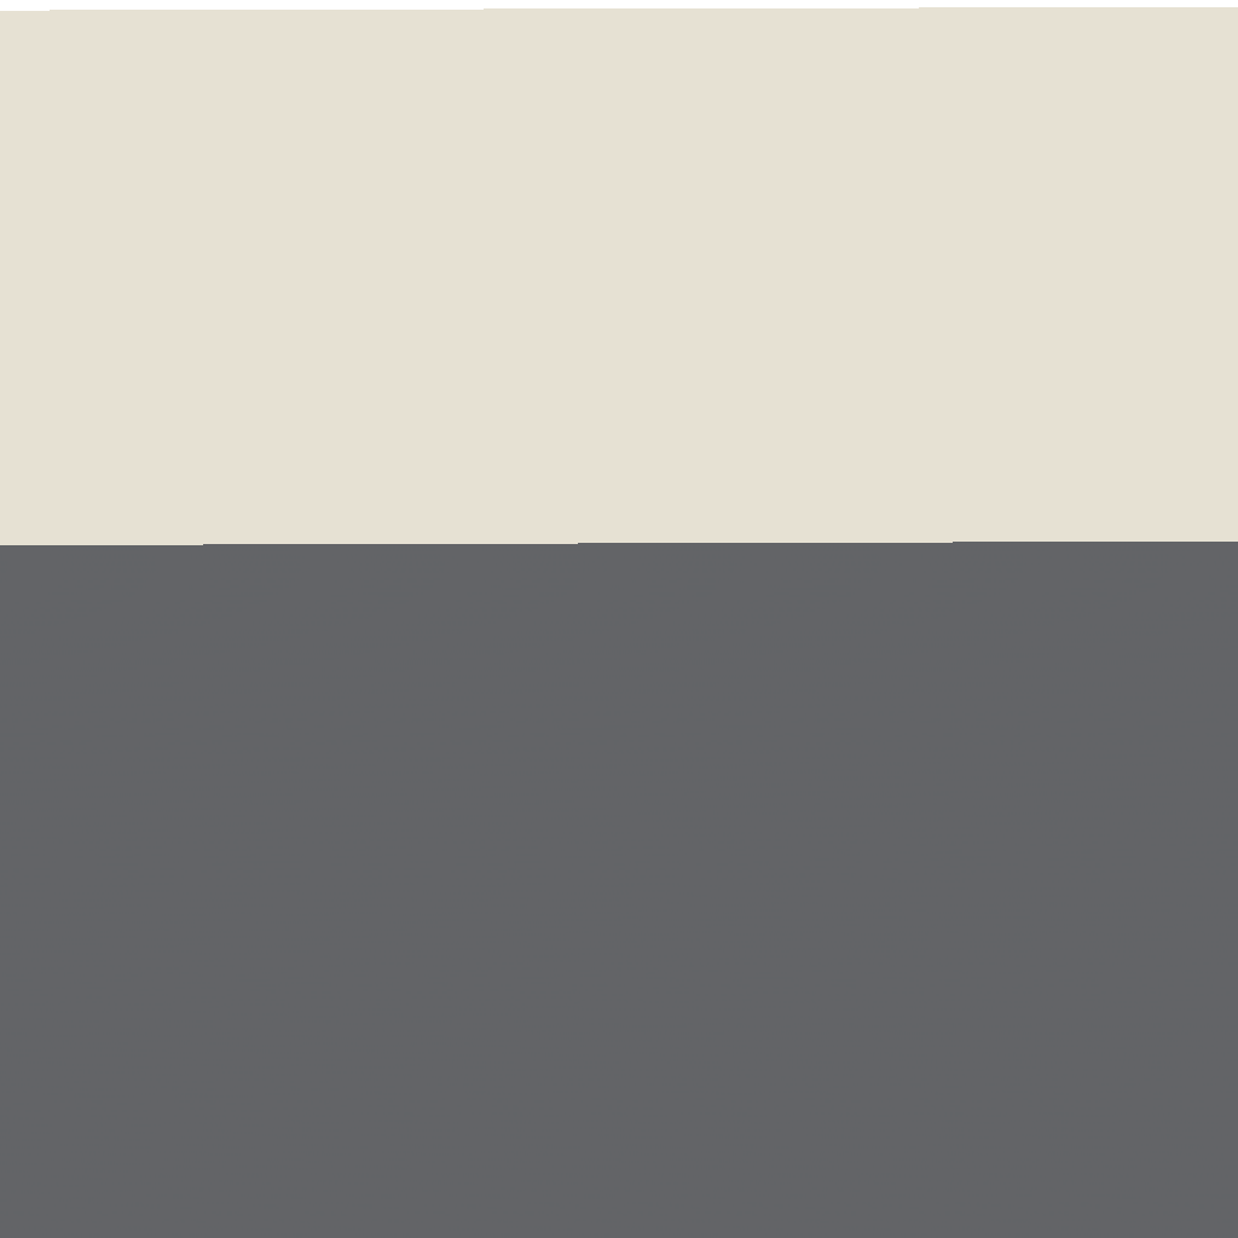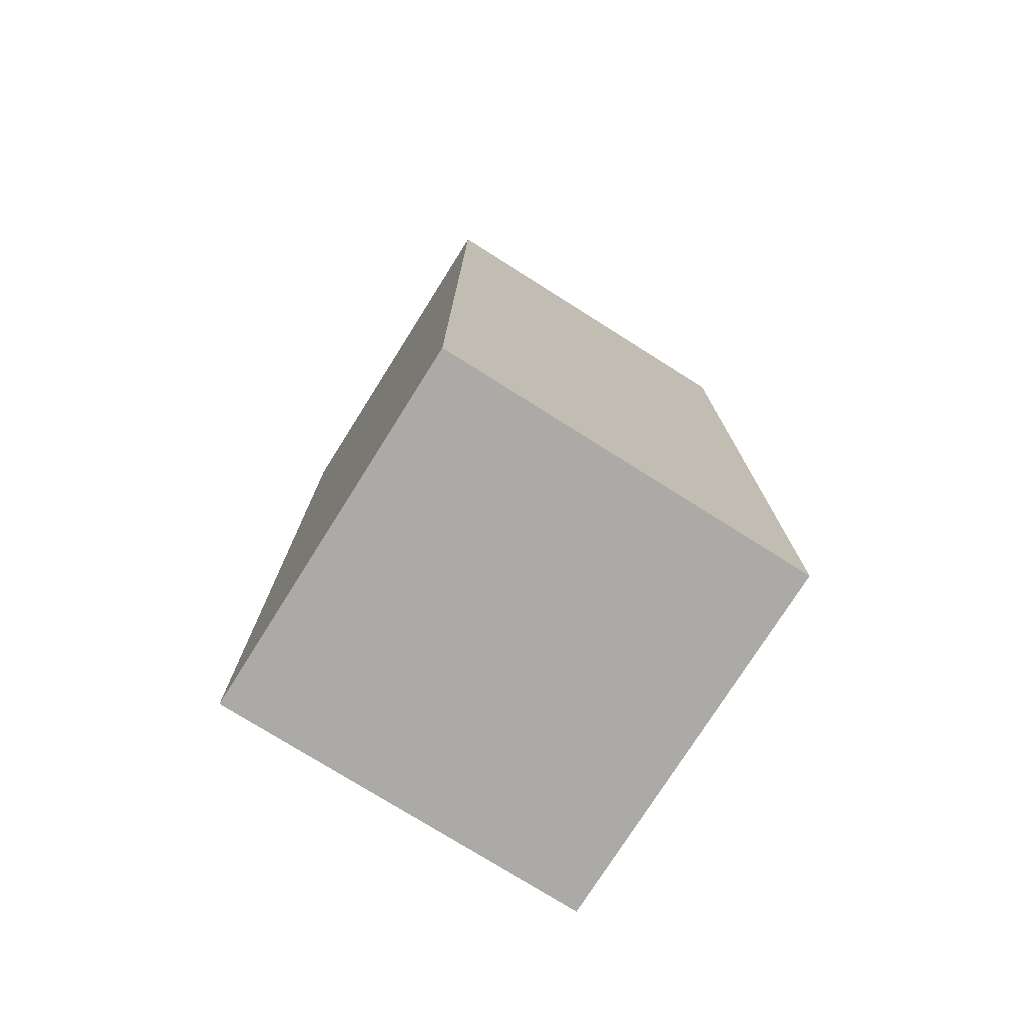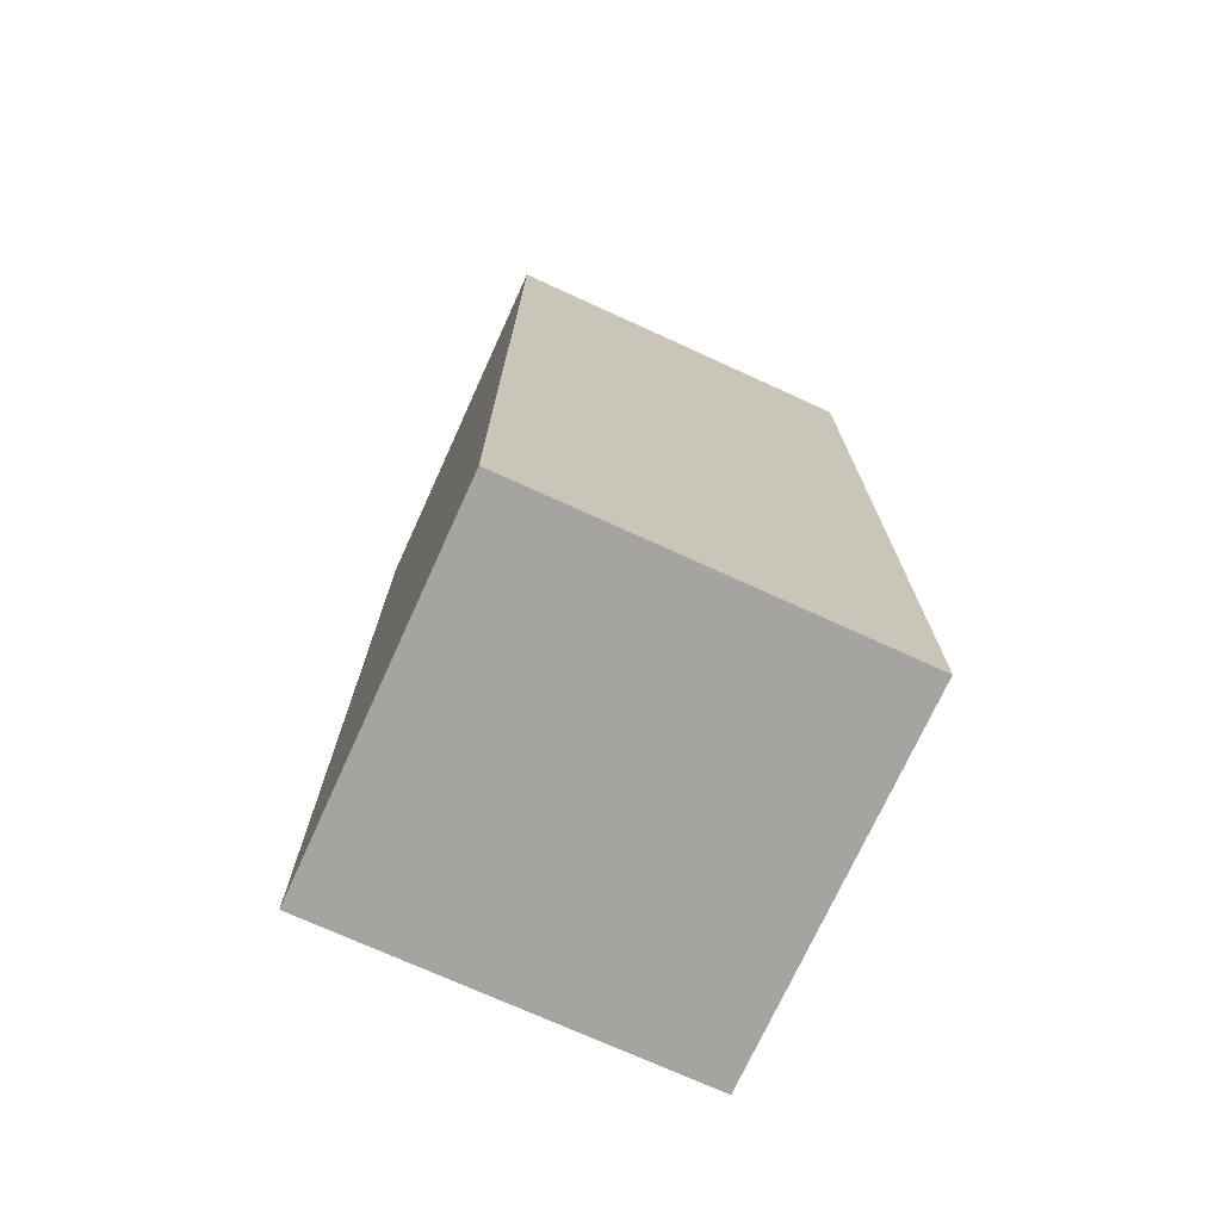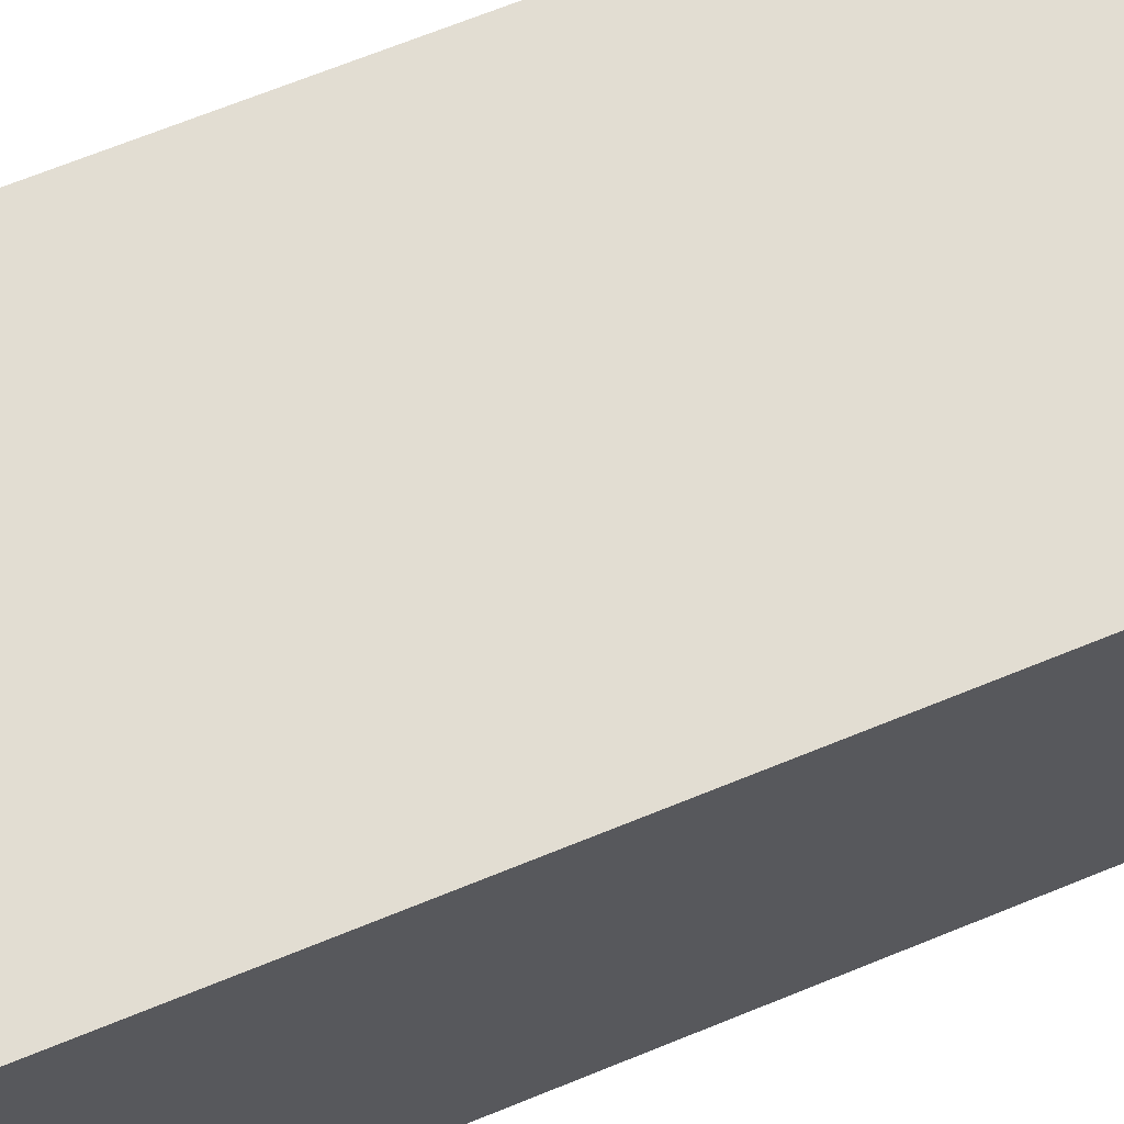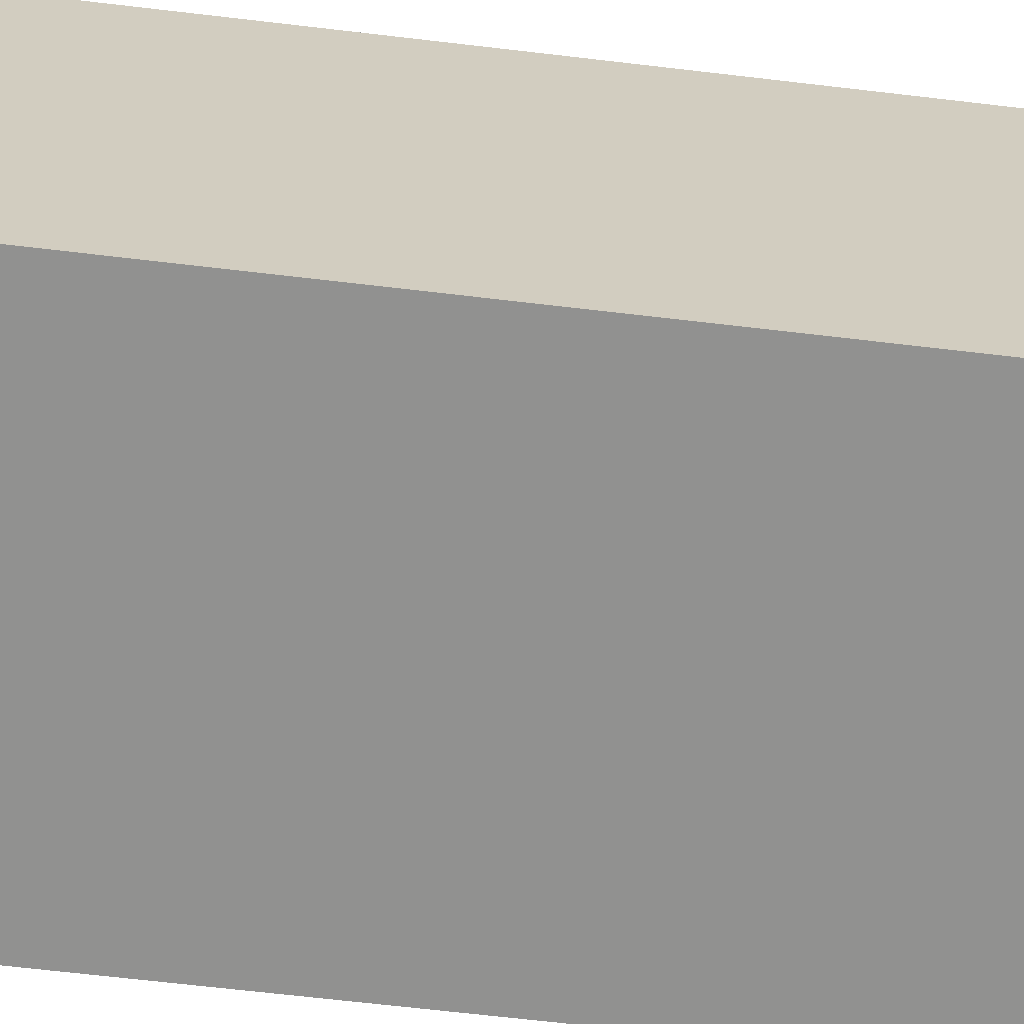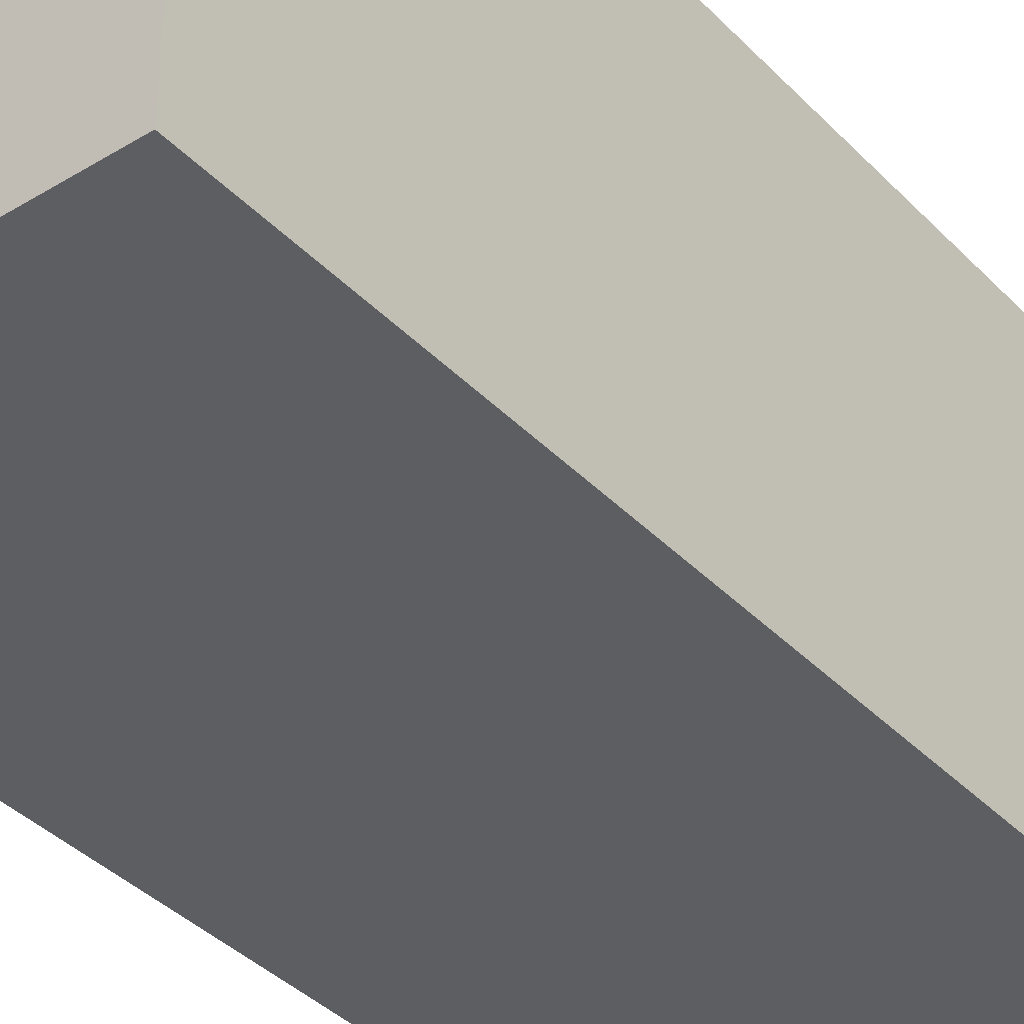
<metadata>
{"format":"obj","ext":"obj","renderer":"f3d","projection":"perspective","resolution":1024,"background":"white","views":[{"elev":38.9,"azim":89.7,"up":"+Z"},{"elev":-76.1,"azim":-122.2,"up":"+Y"},{"elev":-73.2,"azim":-114.5,"up":"+Y"},{"elev":68.2,"azim":67.8,"up":"+Z"},{"elev":-65.9,"azim":-96.8,"up":"+Z"},{"elev":-37.9,"azim":37.9,"up":"+Z"}]}
</metadata>
<code>
v -140 -237.5 -20
v -140 -237.5 20
v -140 -137.5 -20
v -140 -137.5 -20
v -140 -237.5 20
v -140 -137.5 20
v -140 -137.5 -20
v -100 -137.5 -20
v -140 -237.5 -20
v -100 -137.5 -20
v -100 -237.5 -20
v -140 -237.5 -20
v -100 -237.5 20
v -100 -237.5 -20
v -100 -137.5 20
v -100 -137.5 20
v -100 -237.5 -20
v -100 -137.5 -20
v -100 -137.5 20
v -140 -137.5 20
v -100 -237.5 20
v -140 -137.5 20
v -140 -237.5 20
v -100 -237.5 20
v -100 -137.5 20
v -100 -137.5 -20
v -140 -137.5 20
v -100 -137.5 -20
v -140 -137.5 -20
v -140 -137.5 20
v -100 -237.5 20
v -140 -237.5 20
v -100 -237.5 -20
v -100 -237.5 -20
v -140 -237.5 20
v -140 -237.5 -20
f 1 2 3
f 3 2 6
f 7 8 9
f 8 11 12
f 13 14 15
f 15 17 18
f 19 20 21
f 22 23 24
f 25 26 27
f 28 29 30
f 31 32 33
f 34 35 36

</code>
